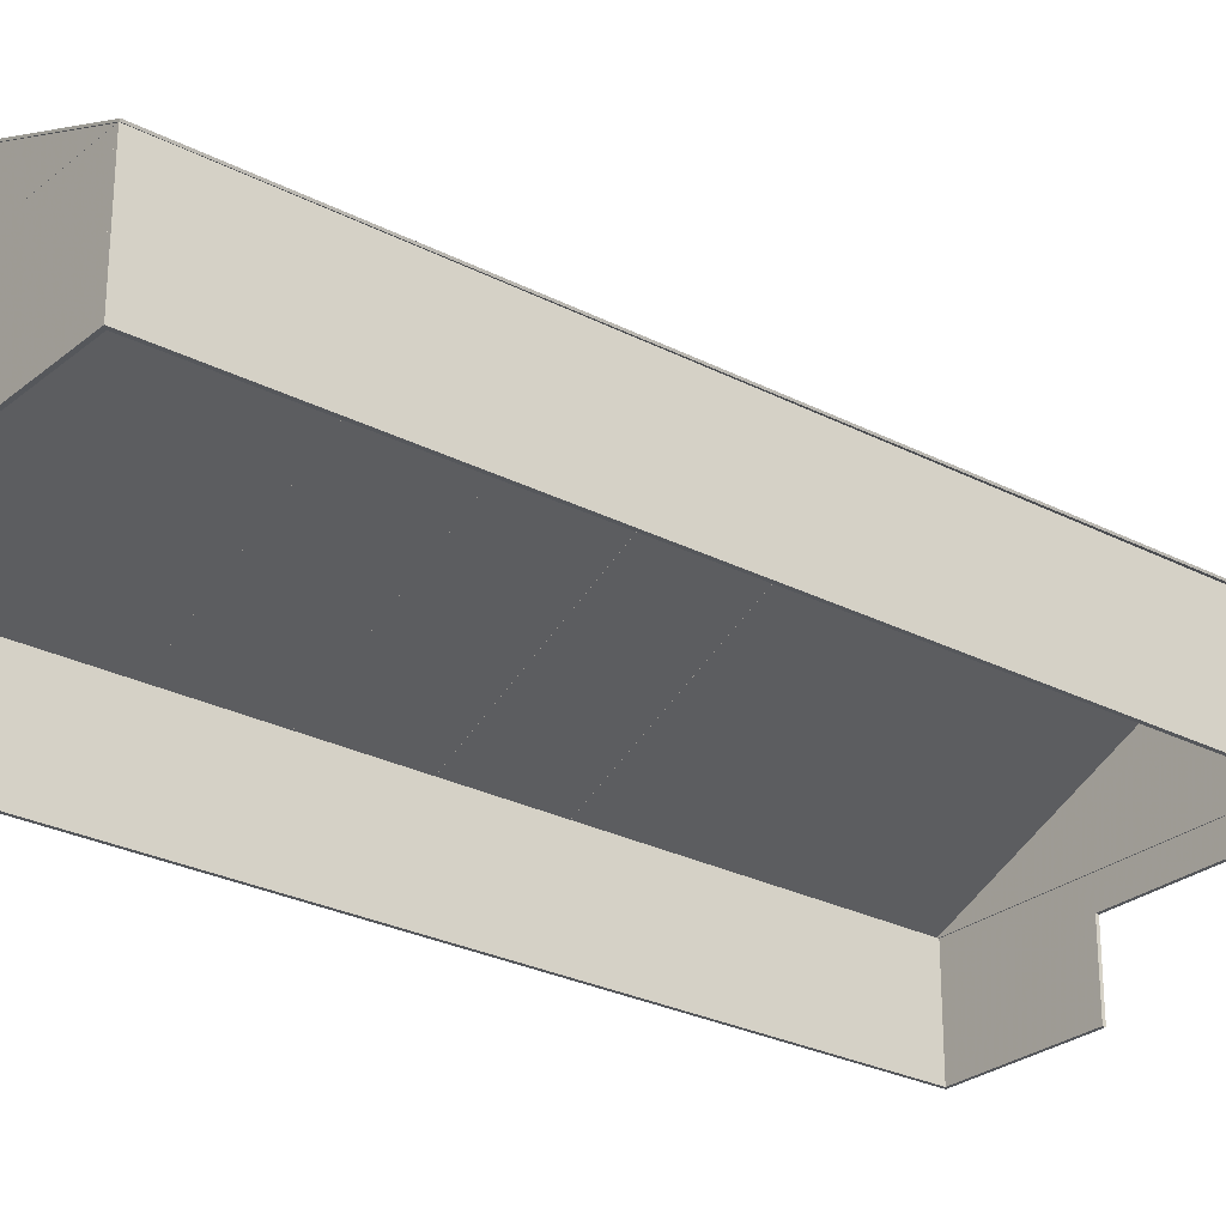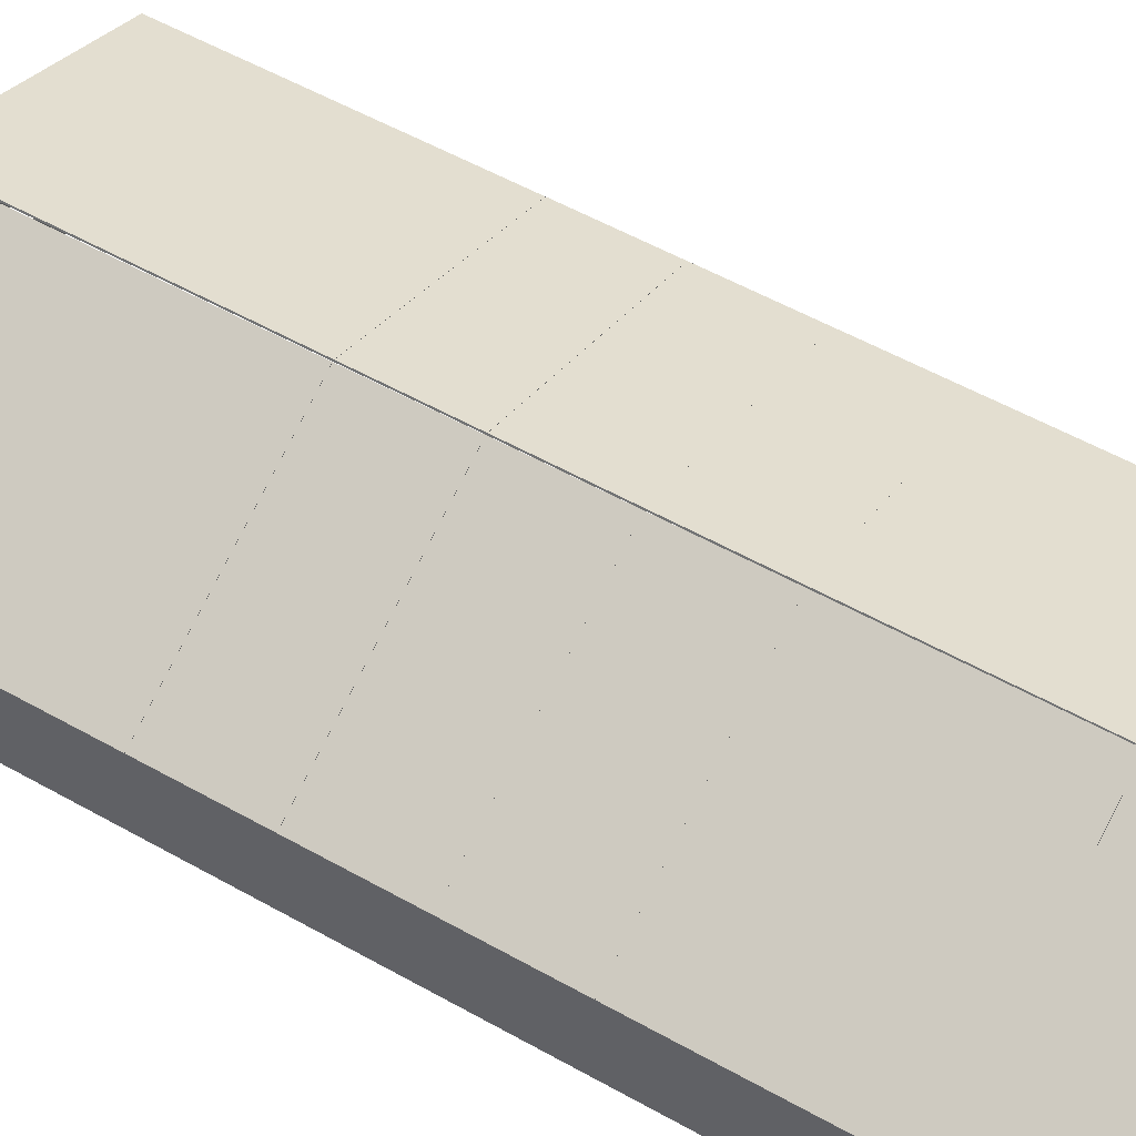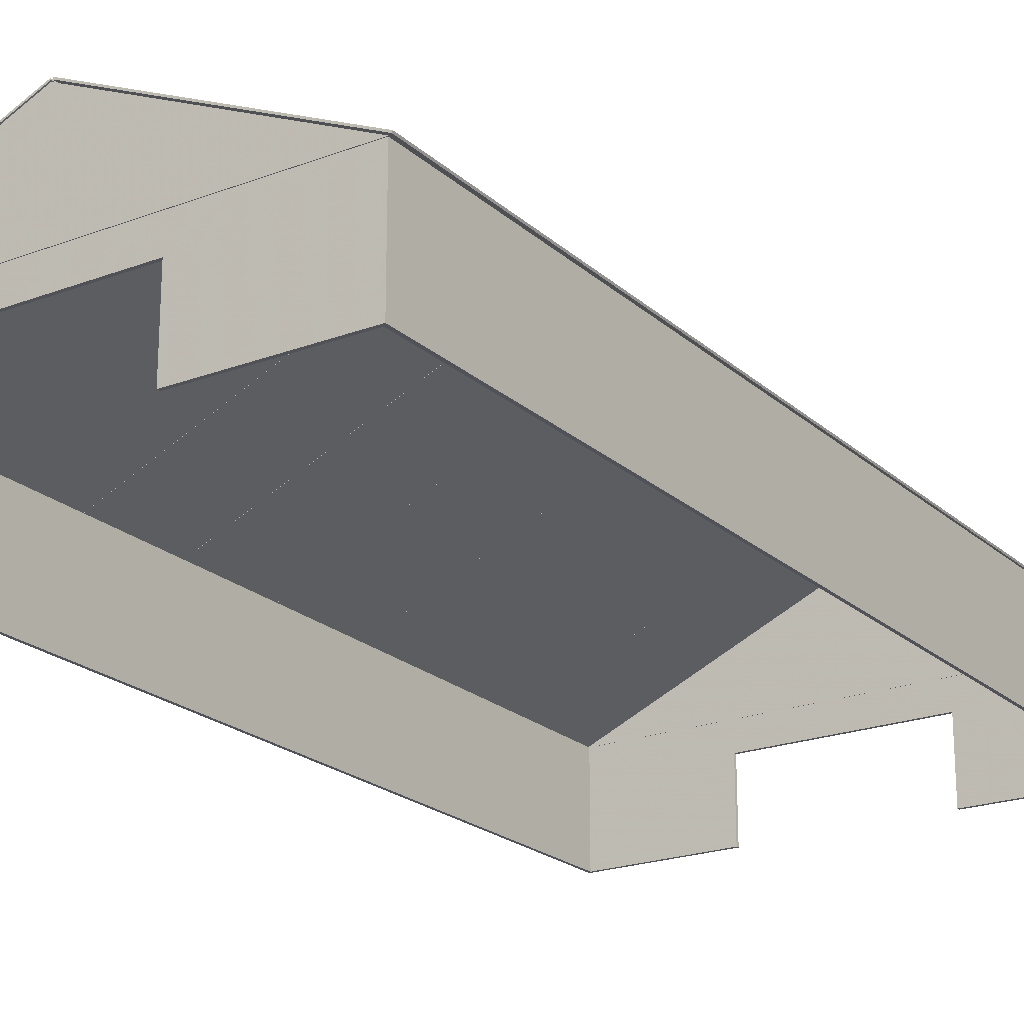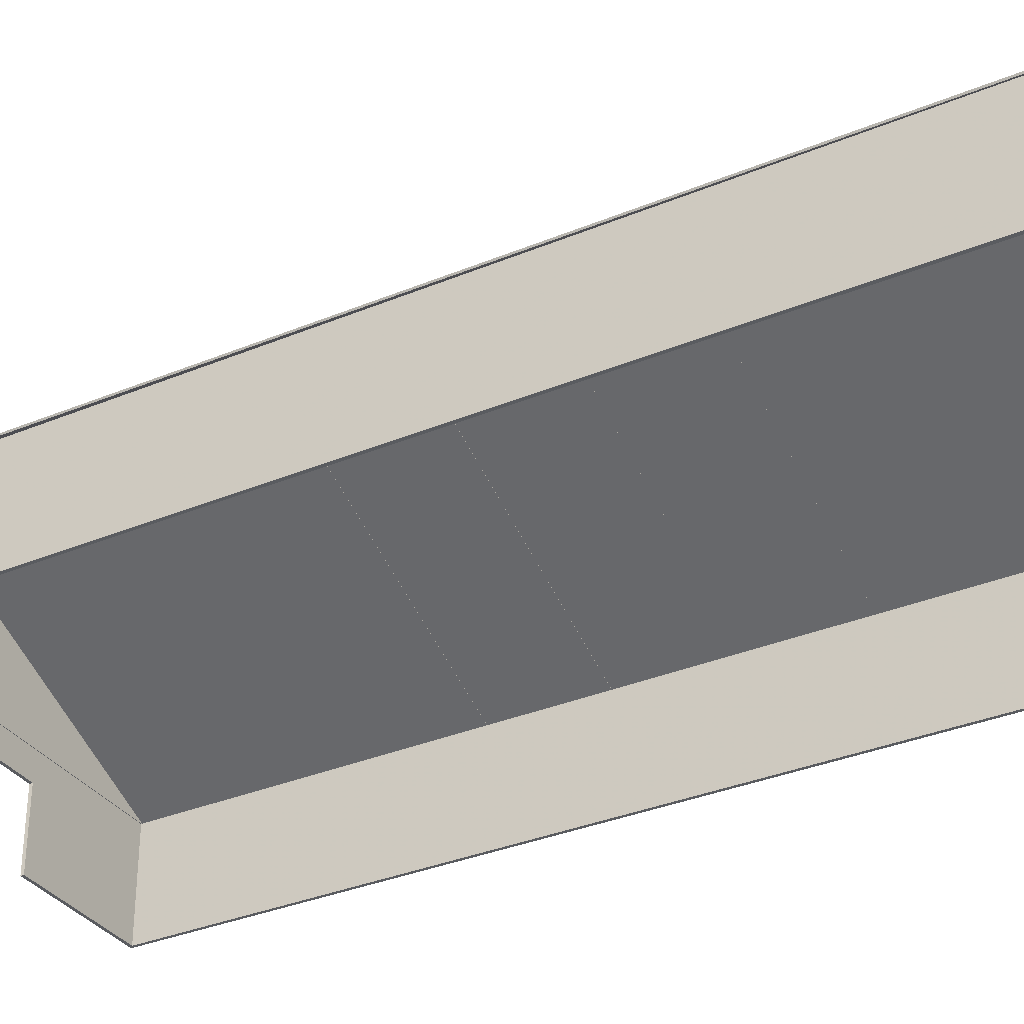
<metadata>
{"format":"obj","ext":"obj","renderer":"f3d","projection":"perspective","resolution":1024,"background":"white","views":[{"elev":-27.0,"azim":51.3,"up":"+Z"},{"elev":56.5,"azim":-59.8,"up":"+Z"},{"elev":-21.6,"azim":-146.3,"up":"+Z"},{"elev":-33.7,"azim":-60.3,"up":"+Z"}]}
</metadata>
<code>
o Fusion002
v 228.6 8.298e+04 0
v -76.2 8.298e+04 1e+04
v 228.6 8.298e+04 1e+04
v -76.2 8.298e+04 0
v -76.2 -7018 0
v -76.2 -7018 1e+04
v 228.6 8.268e+04 1e+04
v 228.6 -6713 1e+04
v -76.2 -7018 1e+04
v 228.6 -7018 1e+04
v 1.398e+04 8.298e+04 7306
v 1.398e+04 8.298e+04 0
v 4.523e+04 8.298e+04 0
v 3.226e+04 8.298e+04 0
v 3.226e+04 8.298e+04 7306
v 4.523e+04 8.298e+04 1e+04
v 228.6 8.268e+04 0
v 228.6 -6713 0
v -76.2 -7018 0
v 228.6 -7018 0
v 228.6 -7018 0
v 228.6 -7018 1e+04
v 4.523e+04 8.268e+04 1e+04
v 4.523e+04 -7018 1e+04
v 4.523e+04 -6713 1e+04
v 1.398e+04 8.268e+04 0
v 1.398e+04 8.268e+04 7306
v 3.226e+04 8.268e+04 7306
v 3.226e+04 8.268e+04 0
v 4.523e+04 8.268e+04 0
v 4.523e+04 8.298e+04 0
v 4.523e+04 8.298e+04 1e+04
v 1.398e+04 -6713 0
v 1.398e+04 -7018 0
v 4.523e+04 8.268e+04 1e+04
v 1.398e+04 -6713 7306
v 4.523e+04 -6713 0
v 3.226e+04 -6713 0
v 3.226e+04 -6713 7306
v 4.523e+04 -6713 1e+04
v 4.523e+04 -7018 1e+04
v 1.398e+04 -7018 7306
v 3.226e+04 -7018 0
v 4.523e+04 -7018 0
v 3.226e+04 -7018 7306
v 4.523e+04 8.268e+04 0
v 4.553e+04 8.298e+04 1e+04
v 4.553e+04 8.298e+04 0
v 4.553e+04 -3754 1e+04
v 4.552e+04 -7018 1e+04
v 4.523e+04 -7018 1e+04
v 4.523e+04 -7018 0
v 4.523e+04 -6713 0
v 4.523e+04 -7018 0
v 4.553e+04 -7018 0
v 4.553e+04 -7018 9994
v 4.562e+04 2969 9976
v 2.234e+04 2969 2.005e+04
v 2.234e+04 -7031 2.003e+04
v 4.561e+04 -7031 9959
v 2.233e+04 2969 2.005e+04
v 2.234e+04 2969 2.006e+04
v 2.239e+04 2969 2.019e+04
v 2.235e+04 2969 2.005e+04
v 4.568e+04 2969 1.012e+04
v 4.561e+04 -7031 9959
v 4.567e+04 -7031 1.01e+04
v 4.562e+04 2969 9976
v 2.239e+04 -7031 2.018e+04
v 2.234e+04 -7031 2.006e+04
v 2.234e+04 -7031 2.007e+04
v 4.567e+04 -7031 1.01e+04
v -208.9 2969 1.001e+04
v -201.8 -7031 9994
v 2.239e+04 -7031 2.018e+04
v 2.233e+04 2969 2.005e+04
v 2.234e+04 2969 2.007e+04
v 2.235e+04 2969 2.005e+04
v -263.8 -7031 1.013e+04
v 2.229e+04 -7031 2.018e+04
v 2.228e+04 2969 2.019e+04
v -270.9 2969 1.015e+04
v -270.9 2969 1.015e+04
v -263.8 -7031 1.013e+04
v 2.228e+04 2969 2.019e+04
v 2.24e+04 1.297e+04 2.021e+04
v 2.234e+04 1.297e+04 2.007e+04
v 2.24e+04 1.295e+04 2.021e+04
v 2.234e+04 1.295e+04 2.007e+04
v 4.563e+04 1.295e+04 9991
v 4.563e+04 1.297e+04 9992
v 2.234e+04 1.295e+04 2.007e+04
v 2.234e+04 1.23e+04 2.007e+04
v 2.24e+04 1.295e+04 2.021e+04
v 2.239e+04 2970 2.019e+04
v 2.234e+04 2970 2.007e+04
v 4.569e+04 1.295e+04 1.013e+04
v 4.569e+04 1.297e+04 1.013e+04
v 2.235e+04 2.295e+04 2.008e+04
v 2.241e+04 2.295e+04 2.022e+04
v 4.563e+04 1.295e+04 9991
v 2.234e+04 1.077e+04 2.006e+04
v 4.562e+04 2970 9976
v 2.234e+04 2970 2.005e+04
v 4.563e+04 2.295e+04 1.001e+04
v 2.234e+04 1.295e+04 2.007e+04
v 2.228e+04 1.295e+04 2.021e+04
v 2.228e+04 2970 2.019e+04
v 2.234e+04 2970 2.006e+04
v 4.568e+04 2970 1.012e+04
v 4.568e+04 2970 1.012e+04
v 4.569e+04 2.295e+04 1.015e+04
v 2.241e+04 2.295e+04 2.022e+04
v 4.569e+04 2.295e+04 1.015e+04
v 4.563e+04 2.295e+04 1.001e+04
v 4.562e+04 2970 9976
v -216 1.295e+04 1.003e+04
v -208.9 2970 1.001e+04
v -270.9 2970 1.015e+04
v 2.228e+04 2970 2.019e+04
v -278 1.295e+04 1.017e+04
v -270.9 2970 1.015e+04
v 2.228e+04 1.295e+04 2.021e+04
v 2.234e+04 1.297e+04 2.007e+04
v 2.228e+04 1.297e+04 2.021e+04
v 2.234e+04 1.295e+04 2.007e+04
v -208.9 2970 1.001e+04
v -216 1.295e+04 1.003e+04
v -216 1.297e+04 1.003e+04
v -278 1.297e+04 1.017e+04
v 2.233e+04 2.295e+04 2.008e+04
v 2.227e+04 2.295e+04 2.022e+04
v -223.1 2.295e+04 1.004e+04
v -285.1 2.295e+04 1.018e+04
v -285.1 2.295e+04 1.018e+04
v 2.233e+04 2.295e+04 2.008e+04
v -223.1 2.295e+04 1.004e+04
v 2.227e+04 2.295e+04 2.022e+04
v -76.2 -6713 1.001e+04
v -76.2 -7018 1.002e+04
v -76.2 -6713 1.002e+04
v -76.2 -7018 1.001e+04
v 2.236e+04 -7018 2.001e+04
v 4.541e+04 -7018 1.001e+04
v 2.236e+04 -6713 2.001e+04
v 4.541e+04 -6713 1.001e+04
v -76.2 8.298e+04 1.004e+04
v -76.2 8.267e+04 1.005e+04
v -76.2 8.298e+04 1.005e+04
v -76.2 8.267e+04 1.004e+04
v 2.236e+04 8.267e+04 2.004e+04
v 4.541e+04 8.267e+04 1.004e+04
v 2.236e+04 8.298e+04 2.004e+04
v 4.541e+04 8.298e+04 1.004e+04
v 2.243e+04 6.298e+04 2.029e+04
v 2.237e+04 6.298e+04 2.015e+04
v 2.243e+04 6.297e+04 2.029e+04
v 2.237e+04 6.297e+04 2.015e+04
v 4.566e+04 6.297e+04 1.007e+04
v 4.566e+04 6.298e+04 1.007e+04
v 2.237e+04 5.298e+04 2.013e+04
v 2.243e+04 5.298e+04 2.027e+04
v 4.572e+04 6.297e+04 1.021e+04
v 4.572e+04 6.298e+04 1.021e+04
v 2.244e+04 7.296e+04 2.03e+04
v 2.238e+04 7.296e+04 2.017e+04
v 4.565e+04 5.298e+04 1.006e+04
v 4.567e+04 7.296e+04 1.009e+04
v 4.571e+04 5.298e+04 1.02e+04
v 2.243e+04 5.298e+04 2.027e+04
v 2.237e+04 5.298e+04 2.013e+04
v 4.565e+04 5.298e+04 1.006e+04
v 4.571e+04 5.298e+04 1.02e+04
v 4.573e+04 7.296e+04 1.023e+04
v 2.244e+04 7.297e+04 2.03e+04
v 2.238e+04 7.297e+04 2.017e+04
v 4.567e+04 7.297e+04 1.009e+04
v 4.573e+04 7.297e+04 1.023e+04
v 2.245e+04 8.296e+04 2.032e+04
v 2.239e+04 8.296e+04 2.018e+04
v 4.567e+04 8.296e+04 1.01e+04
v 4.574e+04 8.296e+04 1.024e+04
v 2.245e+04 8.296e+04 2.032e+04
v 4.574e+04 8.296e+04 1.024e+04
v 2.239e+04 8.296e+04 2.018e+04
v 4.567e+04 8.296e+04 1.01e+04
v 2.243e+04 5.297e+04 2.027e+04
v 2.236e+04 4.297e+04 2.012e+04
v 2.242e+04 4.297e+04 2.026e+04
v 2.237e+04 5.297e+04 2.013e+04
v 4.565e+04 4.297e+04 1.004e+04
v 4.571e+04 5.297e+04 1.02e+04
v 4.571e+04 4.297e+04 1.018e+04
v 4.565e+04 5.297e+04 1.006e+04
v 2.241e+04 3.295e+04 2.024e+04
v 2.235e+04 2.295e+04 2.008e+04
v 2.241e+04 2.295e+04 2.022e+04
v 2.235e+04 3.295e+04 2.01e+04
v 4.563e+04 2.295e+04 1.001e+04
v 4.57e+04 3.295e+04 1.016e+04
v 4.569e+04 2.295e+04 1.015e+04
v 4.564e+04 3.295e+04 1.002e+04
v 2.242e+04 4.296e+04 2.026e+04
v 2.235e+04 3.296e+04 2.01e+04
v 2.241e+04 3.296e+04 2.024e+04
v 2.236e+04 4.296e+04 2.012e+04
v 4.564e+04 3.296e+04 1.002e+04
v 4.571e+04 4.296e+04 1.018e+04
v 4.57e+04 3.296e+04 1.016e+04
v 4.565e+04 4.296e+04 1.004e+04
v -313.5 6.298e+04 1.024e+04
v -251.5 6.298e+04 1.011e+04
v -313.5 6.297e+04 1.024e+04
v -251.5 6.297e+04 1.011e+04
v 2.23e+04 6.297e+04 2.015e+04
v 2.23e+04 6.298e+04 2.015e+04
v -244.4 5.298e+04 1.009e+04
v -306.4 5.298e+04 1.023e+04
v 2.224e+04 6.297e+04 2.029e+04
v 2.224e+04 6.298e+04 2.029e+04
v -320.6 7.296e+04 1.026e+04
v -258.6 7.296e+04 1.012e+04
v 2.231e+04 5.298e+04 2.013e+04
v 2.23e+04 7.296e+04 2.016e+04
v 2.231e+04 5.298e+04 2.013e+04
v -306.4 5.298e+04 1.023e+04
v -244.4 5.298e+04 1.009e+04
v 2.225e+04 5.298e+04 2.027e+04
v 2.225e+04 5.298e+04 2.027e+04
v 2.223e+04 7.296e+04 2.03e+04
v -320.6 7.297e+04 1.026e+04
v -258.6 7.297e+04 1.012e+04
v 2.23e+04 7.297e+04 2.016e+04
v 2.223e+04 7.297e+04 2.03e+04
v -327.7 8.296e+04 1.028e+04
v -265.7 8.296e+04 1.014e+04
v 2.229e+04 8.296e+04 2.018e+04
v 2.223e+04 8.296e+04 2.032e+04
v -327.7 8.296e+04 1.028e+04
v 2.229e+04 8.296e+04 2.018e+04
v -265.7 8.296e+04 1.014e+04
v 2.223e+04 8.296e+04 2.032e+04
v -306.4 5.297e+04 1.023e+04
v -237.3 4.297e+04 1.007e+04
v -299.3 4.297e+04 1.021e+04
v -244.4 5.297e+04 1.009e+04
v 2.232e+04 4.297e+04 2.012e+04
v 2.225e+04 5.297e+04 2.027e+04
v 2.226e+04 4.297e+04 2.025e+04
v 2.231e+04 5.297e+04 2.013e+04
v -292.2 3.295e+04 1.02e+04
v -223.1 2.295e+04 1.004e+04
v -285.1 2.295e+04 1.018e+04
v -230.2 3.295e+04 1.006e+04
v 2.233e+04 2.295e+04 2.008e+04
v 2.226e+04 3.295e+04 2.024e+04
v 2.227e+04 2.295e+04 2.022e+04
v 2.232e+04 3.295e+04 2.01e+04
v -299.3 4.296e+04 1.021e+04
v -230.2 3.296e+04 1.006e+04
v -292.2 3.296e+04 1.02e+04
v -237.3 4.296e+04 1.007e+04
v 2.232e+04 3.296e+04 2.01e+04
v 2.226e+04 4.296e+04 2.025e+04
v 2.226e+04 3.296e+04 2.024e+04
v 2.232e+04 4.296e+04 2.012e+04
f 1 2 3
f 4 2 1
f 5 6 4
f 4 6 2
f 7 3 2
f 8 7 2
f 9 8 2
f 10 8 9
f 11 12 1
f 11 1 3
f 13 14 15
f 16 13 15
f 3 16 15
f 3 15 11
f 1 17 4
f 17 18 4
f 18 19 4
f 18 20 19
f 6 21 22
f 6 5 21
f 23 3 7
f 16 3 23
f 18 17 7
f 8 18 7
f 24 8 10
f 25 8 24
f 22 21 20
f 22 20 10
f 17 12 26
f 1 12 17
f 27 12 11
f 27 26 12
f 11 15 27
f 27 15 28
f 14 28 15
f 29 28 14
f 29 13 30
f 14 13 29
f 31 16 32
f 13 16 31
f 20 33 34
f 18 33 20
f 35 32 16
f 35 16 23
f 26 27 17
f 17 27 7
f 29 30 28
f 30 23 28
f 23 7 28
f 28 7 27
f 36 33 18
f 36 18 8
f 37 38 39
f 25 37 39
f 8 25 39
f 8 39 36
f 24 40 25
f 41 40 24
f 34 42 20
f 20 42 10
f 43 44 45
f 44 24 45
f 24 10 45
f 45 10 42
f 31 46 13
f 13 46 30
f 31 47 48
f 31 32 47
f 42 33 36
f 42 34 33
f 35 47 32
f 49 35 23
f 25 49 23
f 40 49 25
f 50 41 51
f 50 40 41
f 50 49 40
f 49 47 35
f 30 37 23
f 37 25 23
f 36 39 42
f 42 39 45
f 38 45 39
f 43 45 38
f 43 37 44
f 38 37 43
f 52 51 44
f 44 51 24
f 48 46 31
f 30 53 37
f 46 53 30
f 54 55 52
f 53 55 54
f 48 55 46
f 46 55 53
f 49 48 47
f 49 55 48
f 56 55 49
f 57 49 58
f 58 49 59
f 49 50 59
f 49 60 56
f 56 60 50
f 57 60 49
f 60 59 50
f 56 52 55
f 51 56 50
f 51 52 56
f 53 44 37
f 53 54 44
f 61 62 58
f 62 63 64
f 61 63 62
f 64 57 58
f 63 65 64
f 64 65 57
f 66 65 67
f 66 68 65
f 69 70 59
f 69 71 70
f 72 59 60
f 72 69 59
f 58 59 73
f 73 59 74
f 67 65 63
f 67 63 75
f 61 58 76
f 63 71 69
f 77 71 63
f 63 61 77
f 78 64 58
f 64 78 62
f 58 62 78
f 59 79 74
f 80 59 70
f 80 79 59
f 71 81 80
f 71 77 81
f 80 70 71
f 73 76 58
f 82 76 73
f 76 81 77
f 82 81 76
f 83 74 84
f 73 74 83
f 80 85 83
f 80 83 84
f 86 87 88
f 87 89 88
f 87 90 89
f 91 90 87
f 92 93 94
f 93 95 94
f 93 96 95
f 97 86 88
f 97 98 86
f 99 86 100
f 99 87 86
f 91 98 97
f 90 91 97
f 93 101 102
f 92 101 93
f 102 103 104
f 101 103 102
f 99 105 87
f 105 91 87
f 93 106 107
f 102 106 93
f 96 93 108
f 108 93 107
f 108 109 96
f 95 109 104
f 95 96 109
f 110 104 103
f 110 95 104
f 111 88 95
f 111 97 88
f 112 100 86
f 98 112 86
f 113 114 99
f 99 114 115
f 116 97 111
f 116 90 97
f 98 105 112
f 91 105 98
f 117 102 118
f 106 102 117
f 102 104 118
f 104 119 118
f 108 104 109
f 108 119 104
f 120 121 122
f 120 123 121
f 124 125 123
f 126 124 123
f 121 127 122
f 128 127 121
f 129 126 128
f 124 126 129
f 123 130 121
f 123 125 130
f 125 131 132
f 124 131 125
f 130 129 121
f 129 128 121
f 133 131 129
f 131 124 129
f 132 134 130
f 125 132 130
f 135 136 137
f 135 138 136
f 133 130 134
f 133 129 130
f 139 140 141
f 142 140 139
f 142 143 140
f 142 144 143
f 145 140 143
f 145 141 140
f 145 139 141
f 146 139 145
f 142 146 144
f 139 146 142
f 146 145 143
f 146 143 144
f 147 148 149
f 150 148 147
f 150 151 148
f 150 152 151
f 153 148 151
f 153 149 148
f 153 147 149
f 154 147 153
f 150 154 152
f 147 154 150
f 154 153 151
f 154 151 152
f 155 156 157
f 156 158 157
f 156 159 158
f 160 159 156
f 157 161 162
f 158 161 157
f 163 155 157
f 163 164 155
f 165 156 155
f 166 156 165
f 160 164 163
f 159 160 163
f 158 159 161
f 159 167 161
f 166 168 156
f 168 160 156
f 169 170 171
f 169 171 172
f 173 157 162
f 173 163 157
f 174 165 155
f 164 174 155
f 175 166 165
f 176 166 175
f 167 163 173
f 167 159 163
f 160 174 164
f 160 168 174
f 176 168 166
f 177 168 176
f 174 175 165
f 174 178 175
f 179 176 175
f 180 176 179
f 168 178 174
f 168 177 178
f 180 177 176
f 181 177 180
f 178 179 175
f 178 182 179
f 183 184 185
f 185 184 186
f 177 182 178
f 177 181 182
f 187 188 189
f 190 188 187
f 191 192 193
f 191 194 192
f 194 191 190
f 190 191 188
f 193 192 187
f 193 187 189
f 187 192 190
f 190 192 194
f 193 189 188
f 193 188 191
f 195 196 197
f 198 196 195
f 199 200 201
f 199 202 200
f 198 202 196
f 202 199 196
f 200 195 197
f 201 200 197
f 195 200 198
f 198 200 202
f 201 197 196
f 201 196 199
f 203 204 205
f 206 204 203
f 207 208 209
f 207 210 208
f 210 207 206
f 206 207 204
f 209 208 203
f 209 203 205
f 203 208 206
f 206 208 210
f 209 205 204
f 209 204 207
f 211 212 213
f 212 214 213
f 212 215 214
f 216 215 212
f 213 217 218
f 214 217 213
f 219 211 213
f 219 220 211
f 221 212 211
f 222 212 221
f 216 220 219
f 215 216 219
f 214 215 217
f 215 223 217
f 222 224 212
f 224 216 212
f 225 226 227
f 228 226 225
f 229 213 218
f 229 219 213
f 230 221 211
f 220 230 211
f 231 222 221
f 232 222 231
f 223 219 229
f 223 215 219
f 216 230 220
f 216 224 230
f 232 224 222
f 233 224 232
f 230 231 221
f 230 234 231
f 235 232 231
f 236 232 235
f 224 234 230
f 224 233 234
f 236 233 232
f 237 233 236
f 234 235 231
f 234 238 235
f 239 240 241
f 239 242 240
f 233 238 234
f 233 237 238
f 243 244 245
f 246 244 243
f 247 248 249
f 247 250 248
f 246 250 244
f 250 247 244
f 248 243 245
f 249 248 245
f 243 250 246
f 243 248 250
f 247 245 244
f 249 245 247
f 251 252 253
f 254 252 251
f 255 256 257
f 255 258 256
f 258 255 254
f 254 255 252
f 257 256 251
f 257 251 253
f 251 256 254
f 254 256 258
f 255 253 252
f 257 253 255
f 259 260 261
f 262 260 259
f 263 264 265
f 263 266 264
f 262 266 260
f 266 263 260
f 264 259 261
f 265 264 261
f 259 266 262
f 259 264 266
f 263 261 260
f 265 261 263

</code>
